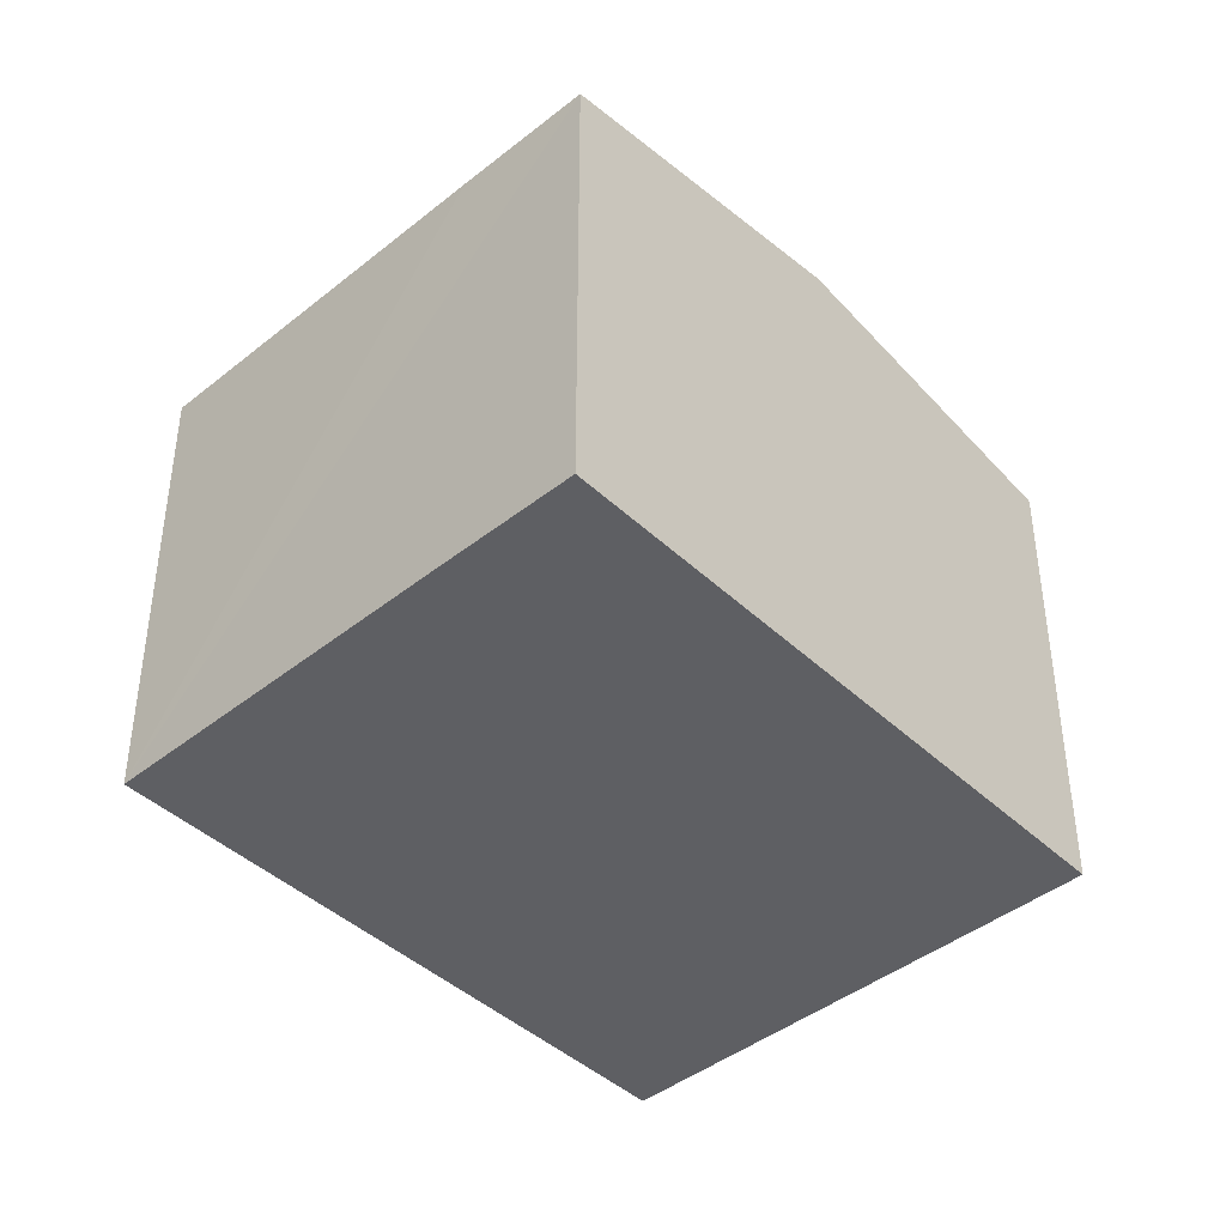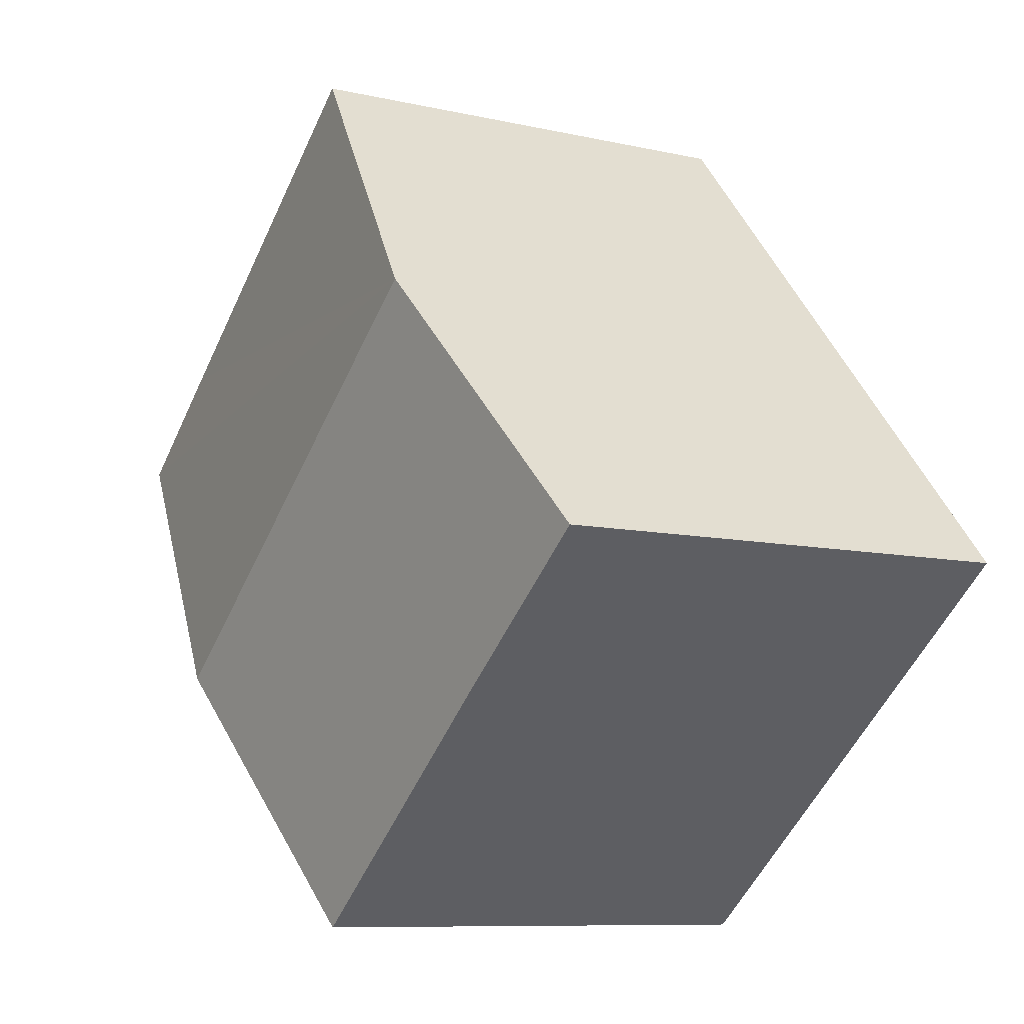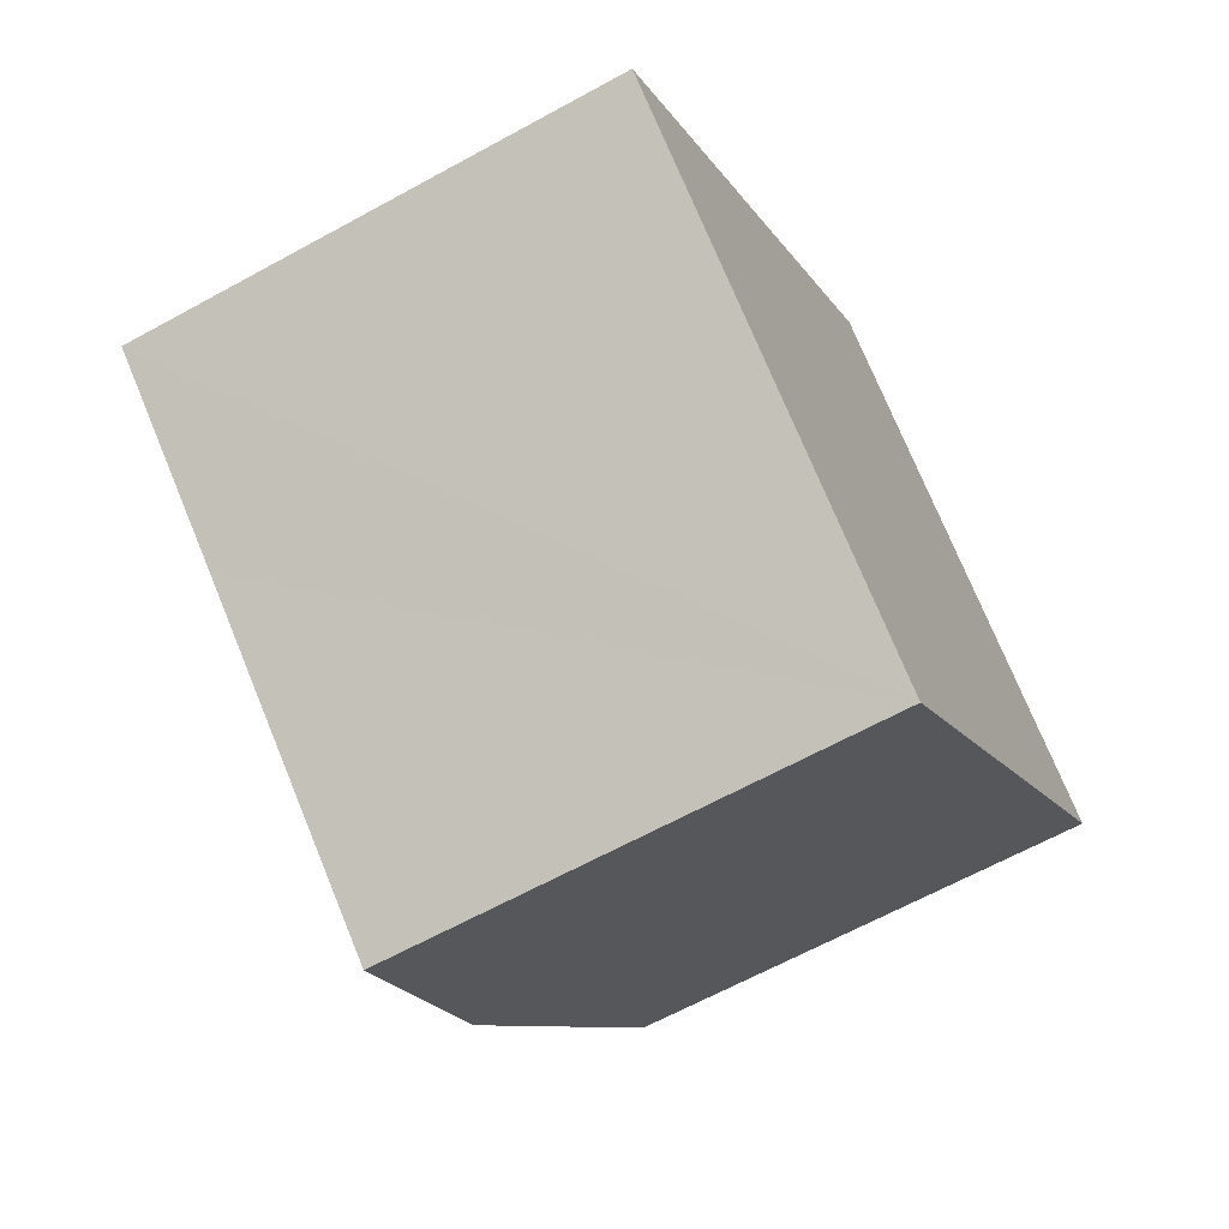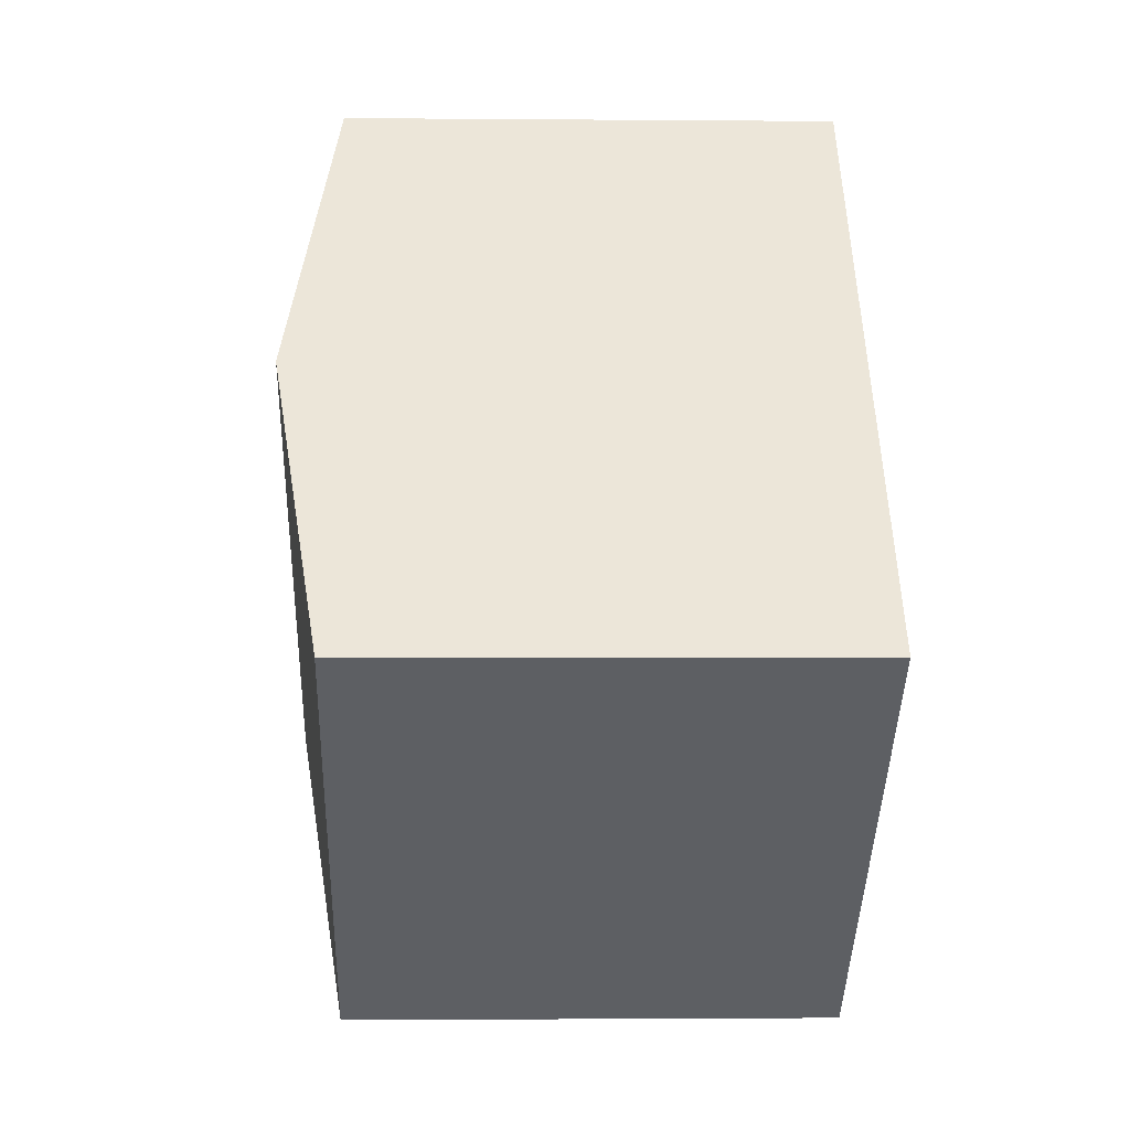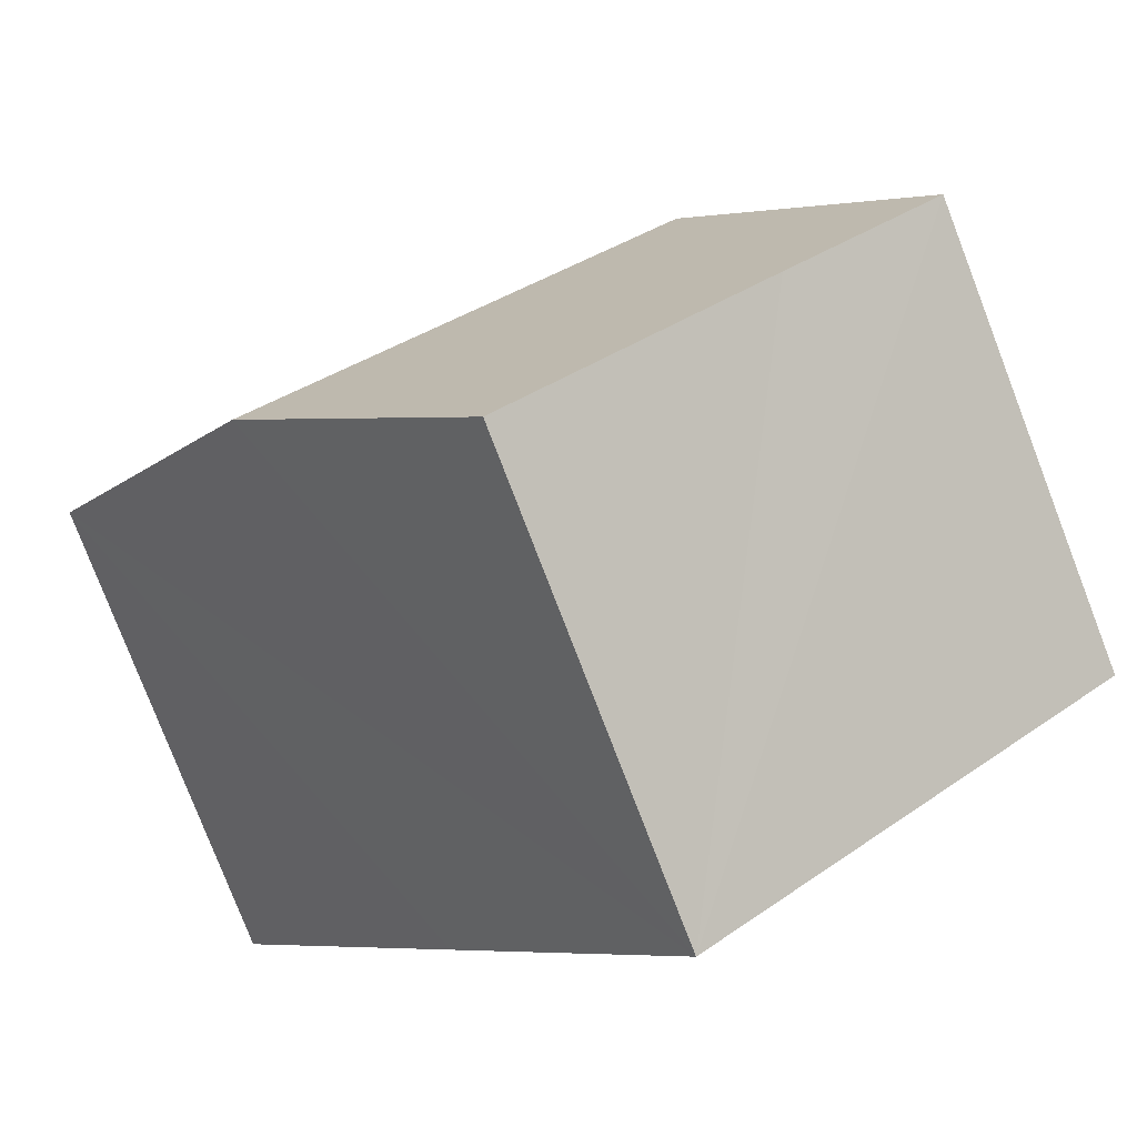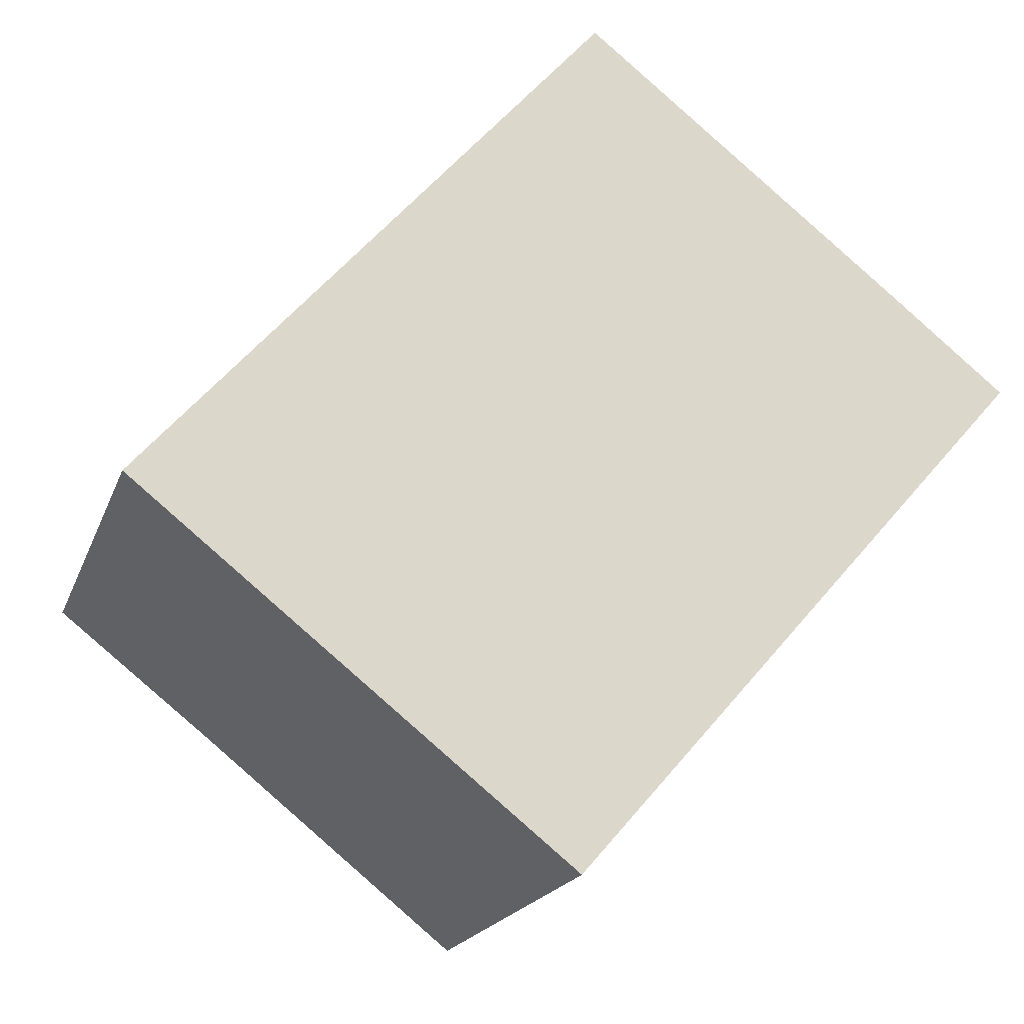
<metadata>
{"format":"obj","ext":"obj","renderer":"f3d","projection":"perspective","resolution":1024,"background":"white","views":[{"elev":-42.0,"azim":82.7,"up":"+Y"},{"elev":-8.9,"azim":-121.5,"up":"+Z"},{"elev":-64.4,"azim":-61.0,"up":"+Z"},{"elev":-1.8,"azim":-91.9,"up":"+Z"},{"elev":-79.3,"azim":-158.9,"up":"+Z"},{"elev":-18.7,"azim":-16.3,"up":"+Z"}]}
</metadata>
<code>
v  3.288 7.567 3.757
v  12.82 6.874 2.508
v  9.548 7.567 -1.238
v  11.17 6.871 3.851
v  6.583 6.87 7.523
v  6.26 6.871 -4.995
v  2.376 6.874 -1.867
v  0 6.871 4.207e-16
v  6.26 3.059e-16 -4.995
v  0 0 0
v  2.376 1.143e-16 -1.867
v  3.288 -2.301e-16 3.757
v  6.583 -4.607e-16 7.523
v  12.82 -1.536e-16 2.508
v  11.17 -2.358e-16 3.851
v  9.548 7.581e-17 -1.238
g defaultobject
f 1 2 3
f 2 1 4
f 4 1 5
f 6 1 3
f 1 6 7
f 1 7 8
f 9 7 6
f 7 9 8
f 8 9 10
f 10 9 11
f 10 1 8
f 1 10 5
f 5 10 12
f 5 12 13
f 13 4 5
f 4 13 2
f 2 13 14
f 14 13 15
f 3 9 6
f 9 3 2
f 9 2 16
f 16 2 14
f 12 15 13
f 15 12 10
f 15 10 14
f 14 10 11
f 14 11 16
f 16 11 9

</code>
